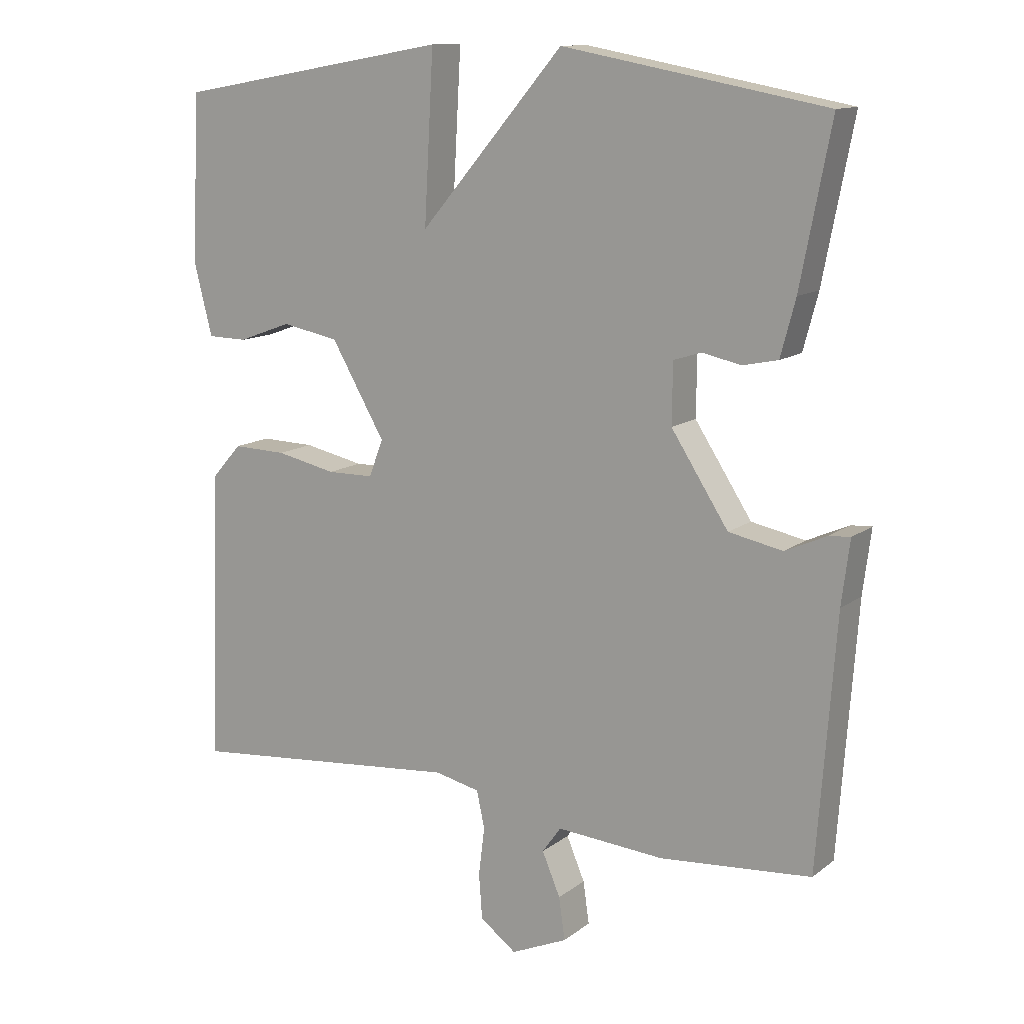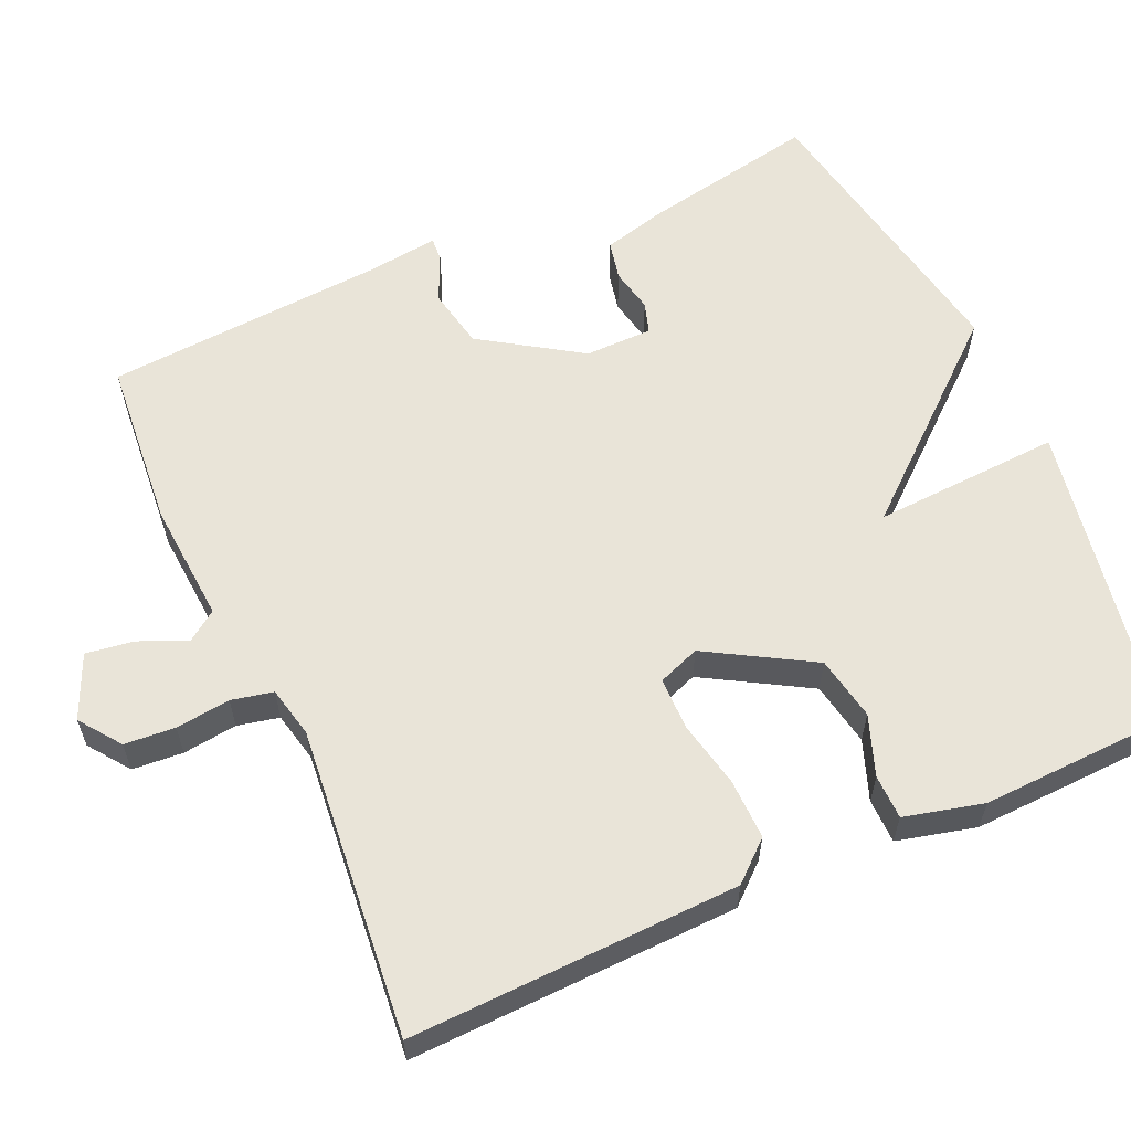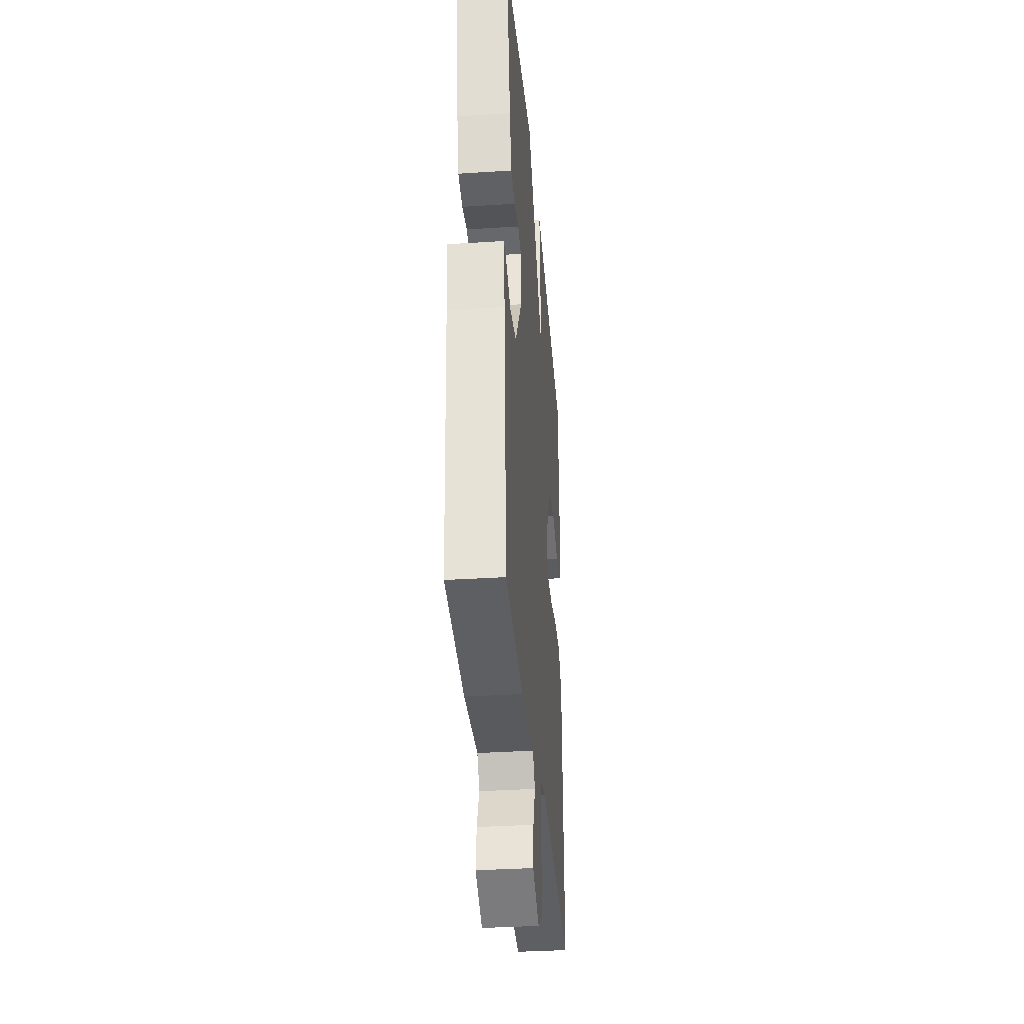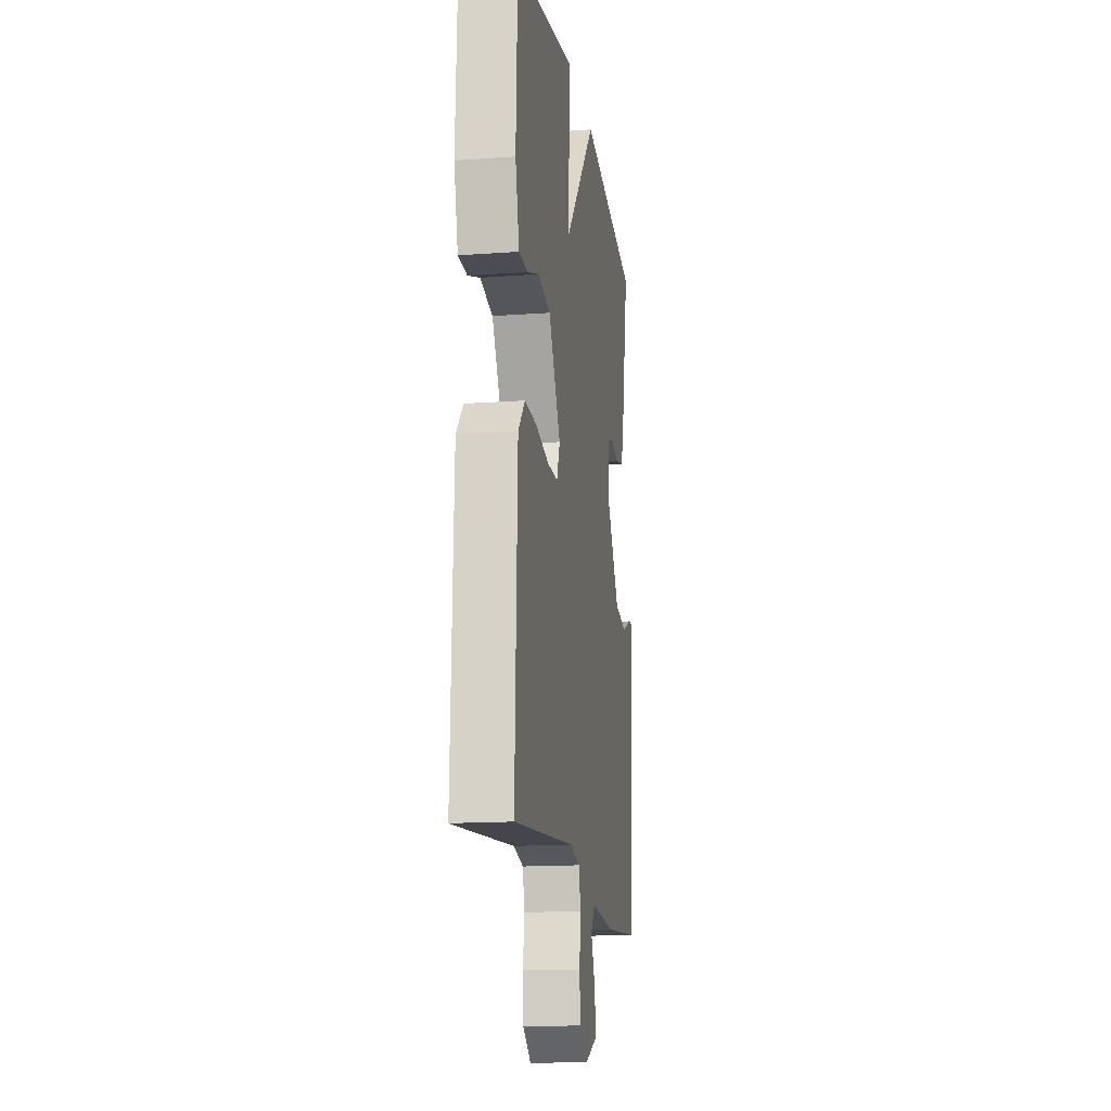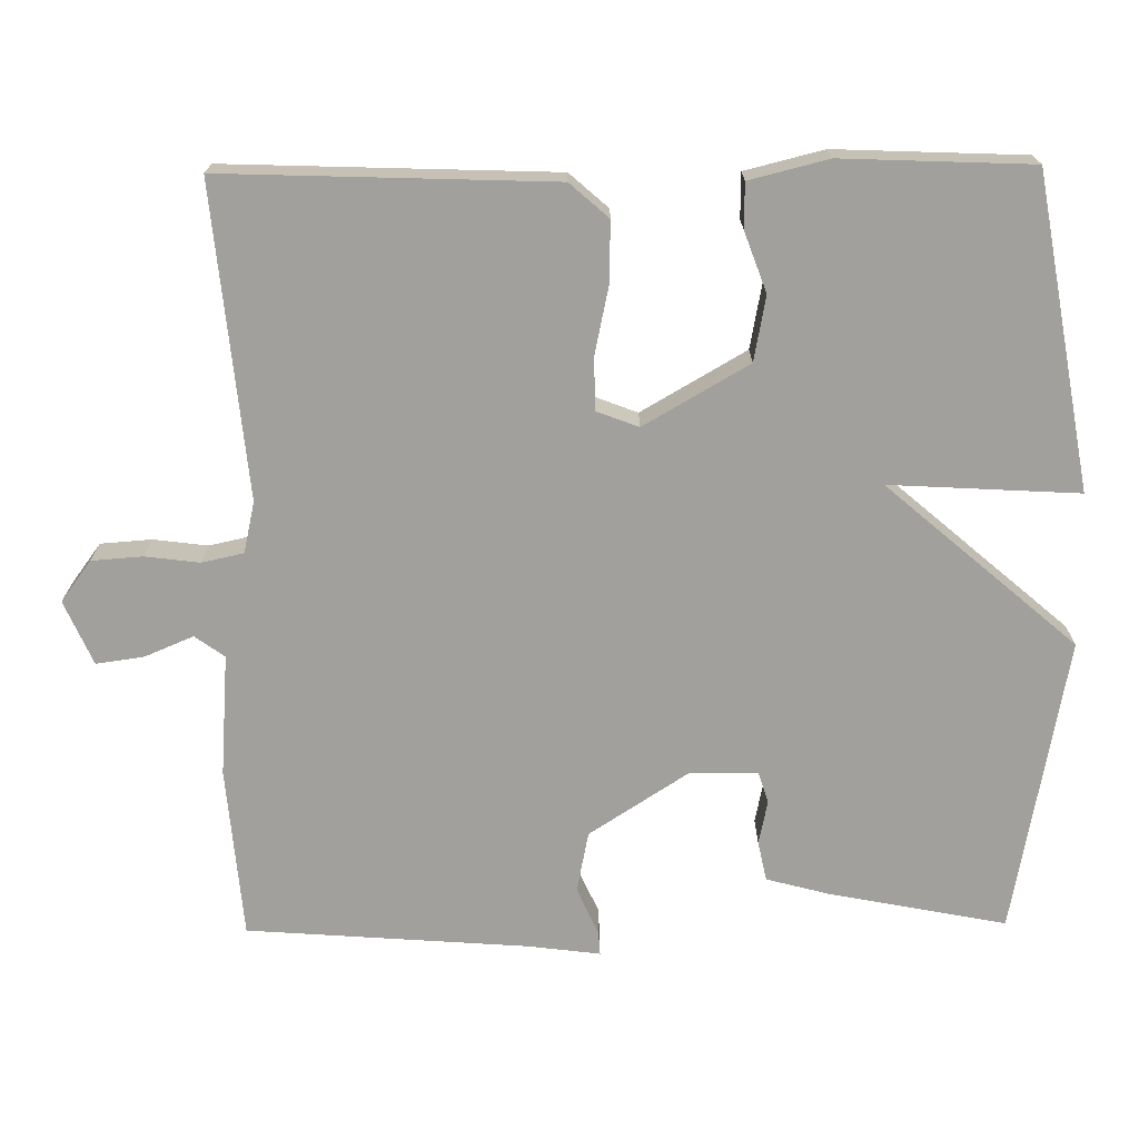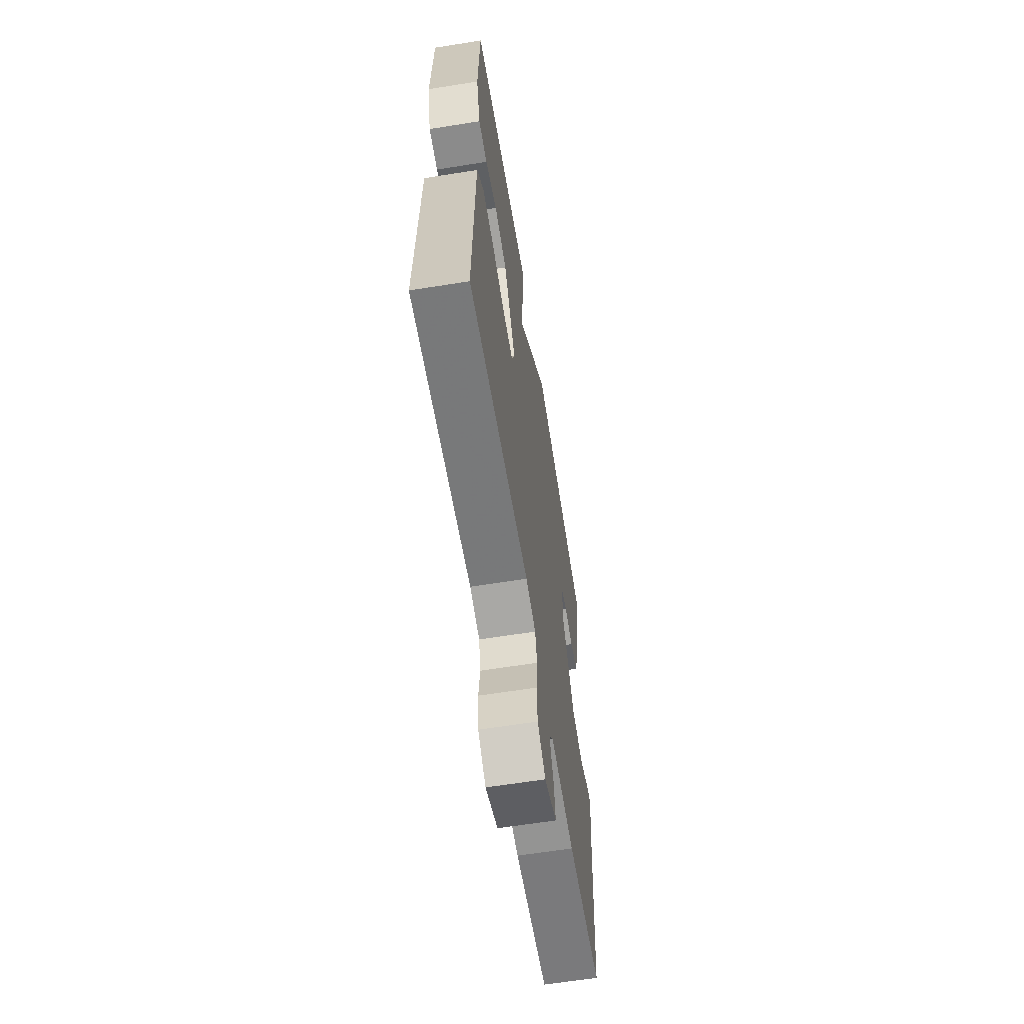
<metadata>
{"format":"obj","ext":"obj","renderer":"f3d","projection":"perspective","resolution":1024,"background":"white","views":[{"elev":12.6,"azim":31.3,"up":"+Z"},{"elev":59.8,"azim":-114.0,"up":"+Y"},{"elev":-35.1,"azim":94.9,"up":"+Z"},{"elev":-15.5,"azim":-81.3,"up":"+Z"},{"elev":-71.6,"azim":-89.4,"up":"+Y"},{"elev":-62.9,"azim":-80.8,"up":"+Z"}]}
</metadata>
<code>
v -0.5 0.07 -0.5
v -0.485 0.07 -0.066
v -0.44 0.07 -0.015
v -0.36 0.07 -0.017
v -0.271 0.07 -0.036
v -0.202 0.07 -0.035
v -0.181 0.07 0.02
v -0.261 0.07 0.158
v -0.346 0.07 0.174
v -0.425 0.07 0.145
v -0.484 0.07 0.146
v -0.51 0.07 0.25
v -0.5 0.07 0.5
v -0.09 0.07 0.572
v -0.104 0.07 0.323
v 0.11 0.07 0.572
v 0.5 0.07 0.5
v 0.455 0.07 0.267
v 0.433 0.07 0.184
v 0.381 0.07 0.173
v 0.323 0.07 0.185
v 0.282 0.07 0.172
v 0.281 0.07 0.083
v 0.366 0.07 -0.048
v 0.446 0.07 -0.064
v 0.508 0.07 -0.036
v 0.539 0.07 -0.034
v 0.527 0.07 -0.129
v 0.5 0.07 -0.5
v 0.275 0.07 -0.519
v 0.115 0.07 -0.507
v 0.087 0.07 -0.546
v 0.114 0.07 -0.61
v 0.123 0.07 -0.673
v 0.039 0.07 -0.71
v -0.015 0.07 -0.67
v -0.02 0.07 -0.603
v -0.011 0.07 -0.531
v -0.023 0.07 -0.476
v -0.09 0.07 -0.461
v -0.5 0 -0.5
v -0.485 0 -0.066
v -0.44 0 -0.015
v -0.36 0 -0.017
v -0.271 0 -0.036
v -0.202 0 -0.035
v -0.181 0 0.02
v -0.261 0 0.158
v -0.346 0 0.174
v -0.425 0 0.145
v -0.484 0 0.146
v -0.51 0 0.25
v -0.5 0 0.5
v -0.09 0 0.572
v -0.104 0 0.323
v 0.11 0 0.572
v 0.5 0 0.5
v 0.455 0 0.267
v 0.433 0 0.184
v 0.381 0 0.173
v 0.323 0 0.185
v 0.282 0 0.172
v 0.281 0 0.083
v 0.366 0 -0.048
v 0.446 0 -0.064
v 0.508 0 -0.036
v 0.539 0 -0.034
v 0.527 0 -0.129
v 0.5 0 -0.5
v 0.275 0 -0.519
v 0.115 0 -0.507
v 0.087 0 -0.546
v 0.114 0 -0.61
v 0.123 0 -0.673
v 0.039 0 -0.71
v -0.015 0 -0.67
v -0.02 0 -0.603
v -0.011 0 -0.531
v -0.023 0 -0.476
v -0.09 0 -0.461
f 36 37 38
f 35 36 38
f 34 35 38
f 33 34 38
f 32 33 38
f 31 32 38 39
f 30 31 39
f 29 30 39
f 28 29 39
f 28 39 40
f 27 28 40
f 26 27 40
f 25 26 40
f 19 20 21
f 18 19 21
f 17 18 21
f 16 17 21
f 15 16 21
f 15 21 22
f 13 14 15
f 12 13 15
f 11 12 15
f 10 11 15
f 9 10 15
f 15 22 23
f 9 15 23
f 8 9 23
f 3 4 5
f 2 3 5
f 1 2 5
f 40 1 5
f 40 5 6
f 25 40 6
f 24 25 6
f 7 8 23 24
f 6 7 24
f 78 77 76
f 78 76 75
f 78 75 74
f 78 74 73
f 78 73 72
f 79 78 72 71
f 79 71 70
f 79 70 69
f 79 69 68
f 80 79 68
f 80 68 67
f 80 67 66
f 80 66 65
f 61 60 59
f 61 59 58
f 61 58 57
f 61 57 56
f 61 56 55
f 62 61 55
f 55 54 53
f 55 53 52
f 55 52 51
f 55 51 50
f 55 50 49
f 63 62 55
f 63 55 49
f 63 49 48
f 45 44 43
f 45 43 42
f 45 42 41
f 45 41 80
f 46 45 80
f 46 80 65
f 46 65 64
f 64 63 48 47
f 64 47 46
f 1 41 42 2
f 2 42 43 3
f 3 43 44 4
f 4 44 45 5
f 5 45 46 6
f 6 46 47 7
f 7 47 48 8
f 8 48 49 9
f 9 49 50 10
f 10 50 51 11
f 11 51 52 12
f 12 52 53 13
f 13 53 54 14
f 14 54 55 15
f 15 55 56 16
f 16 56 57 17
f 17 57 58 18
f 18 58 59 19
f 19 59 60 20
f 20 60 61 21
f 21 61 62 22
f 22 62 63 23
f 23 63 64 24
f 24 64 65 25
f 25 65 66 26
f 26 66 67 27
f 27 67 68 28
f 28 68 69 29
f 29 69 70 30
f 30 70 71 31
f 31 71 72 32
f 32 72 73 33
f 33 73 74 34
f 34 74 75 35
f 35 75 76 36
f 36 76 77 37
f 37 77 78 38
f 38 78 79 39
f 39 79 80 40
f 40 80 41 1

</code>
